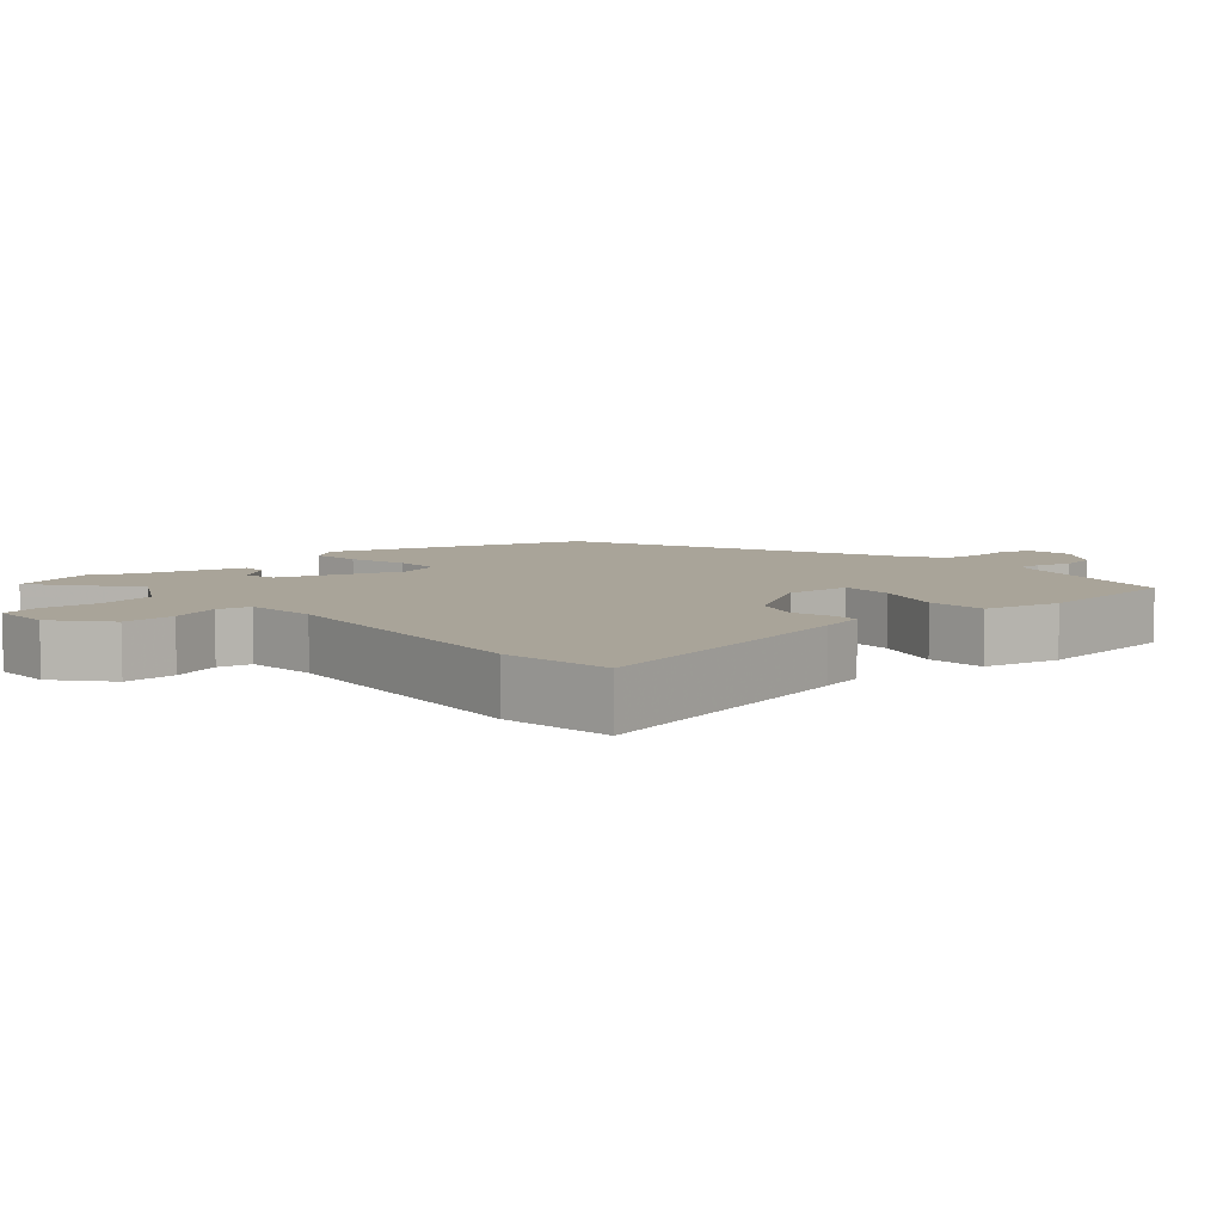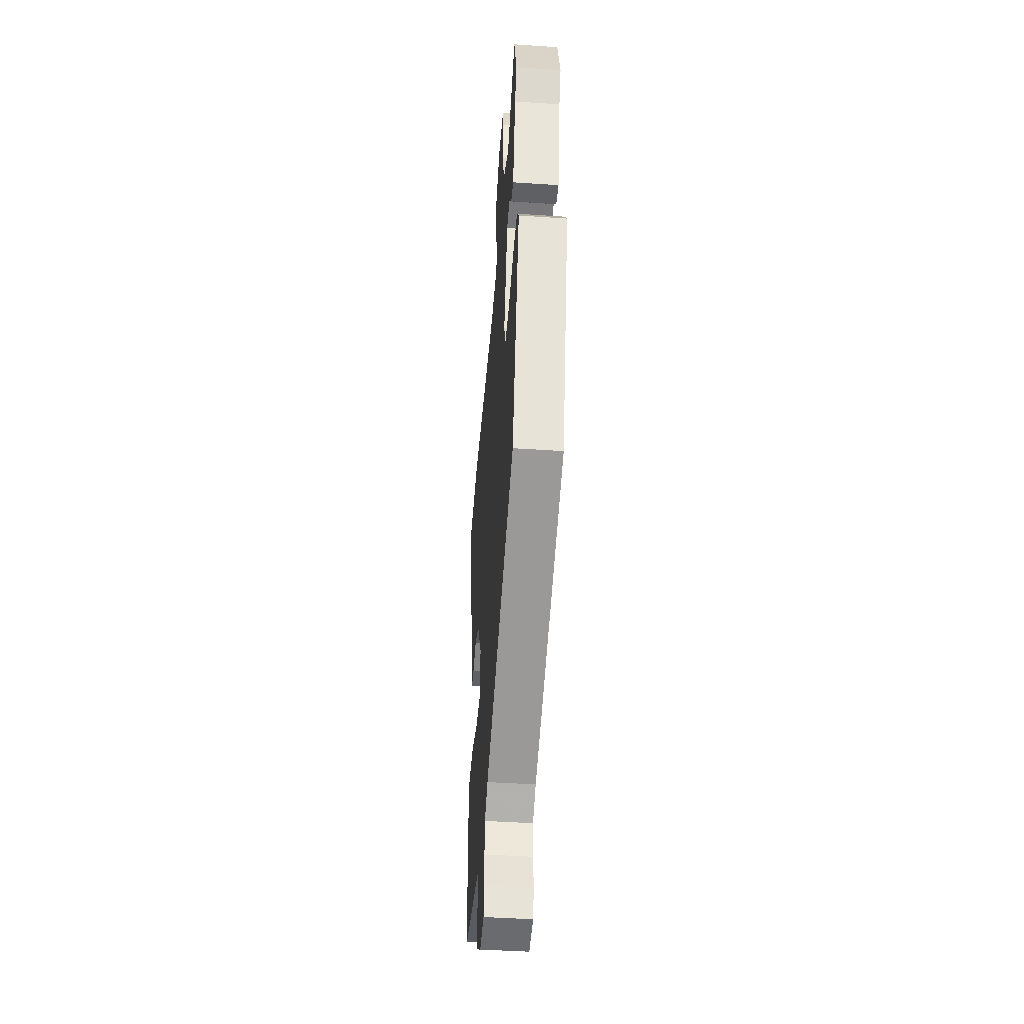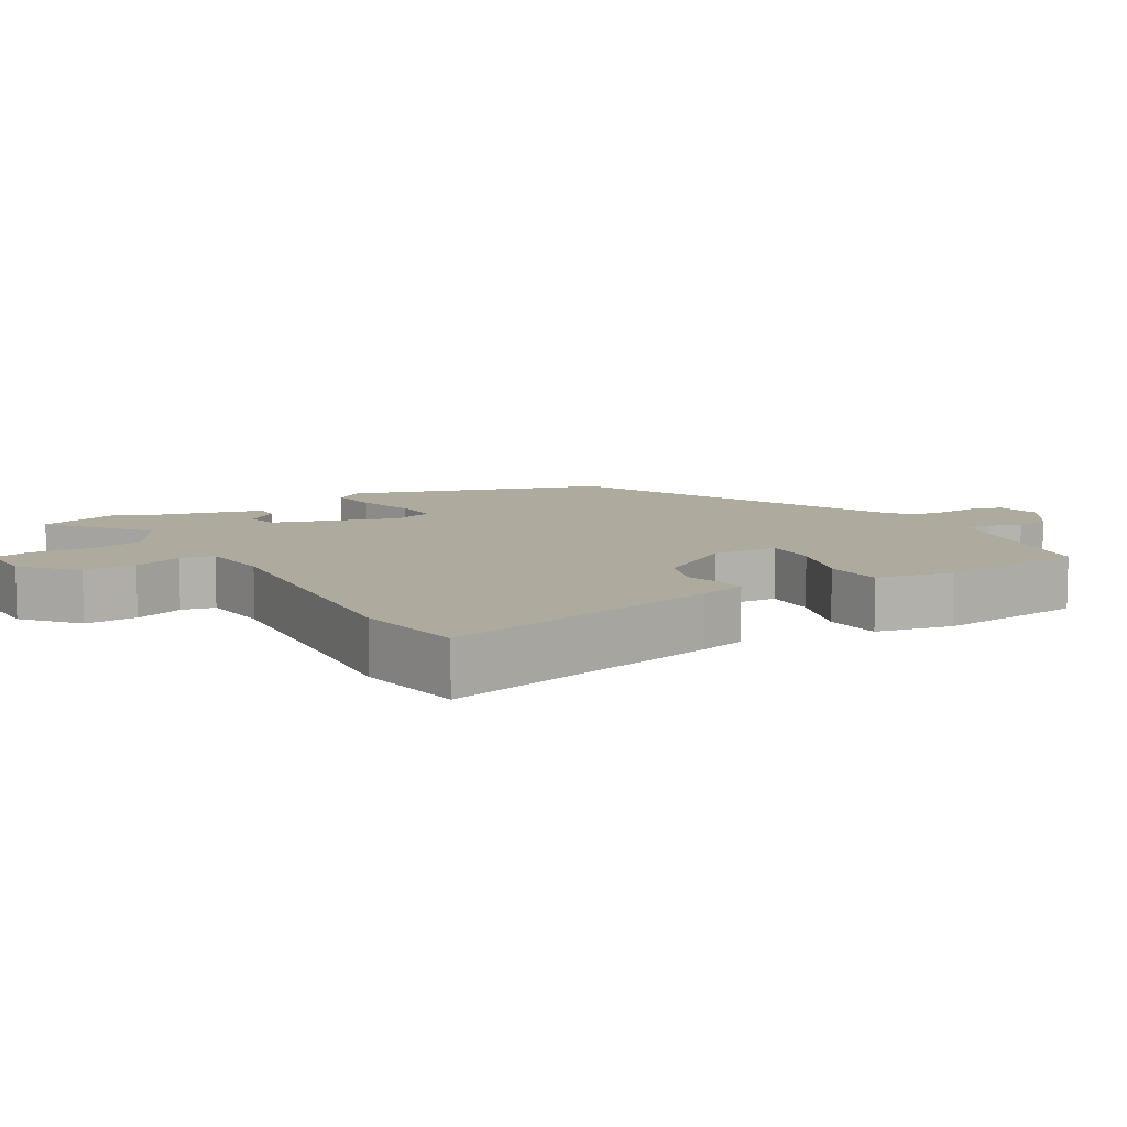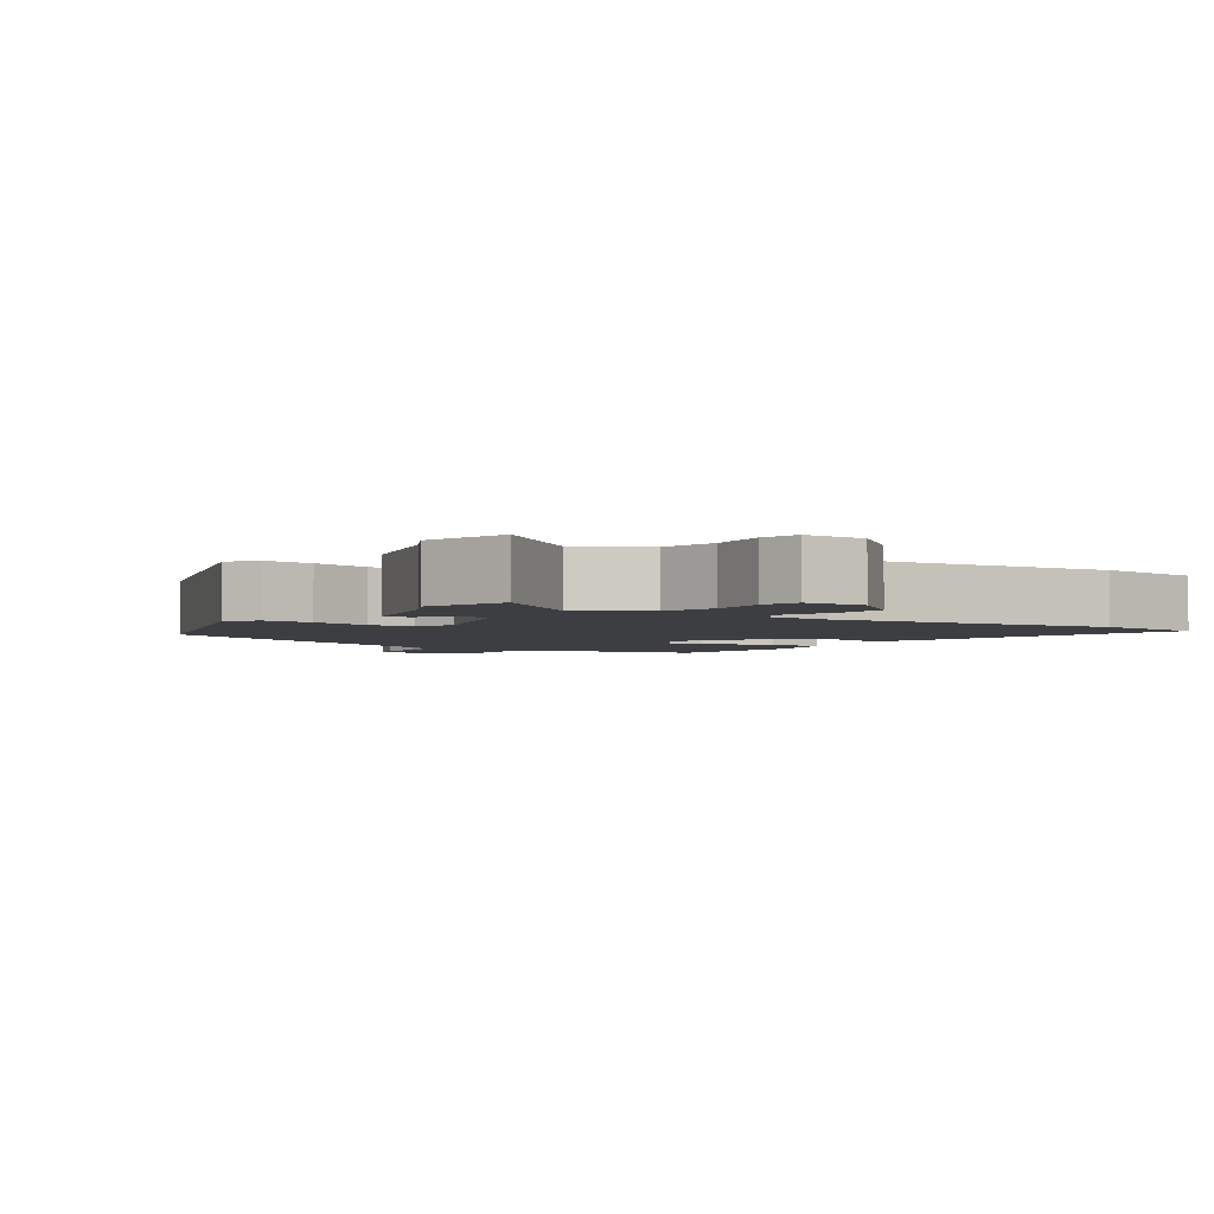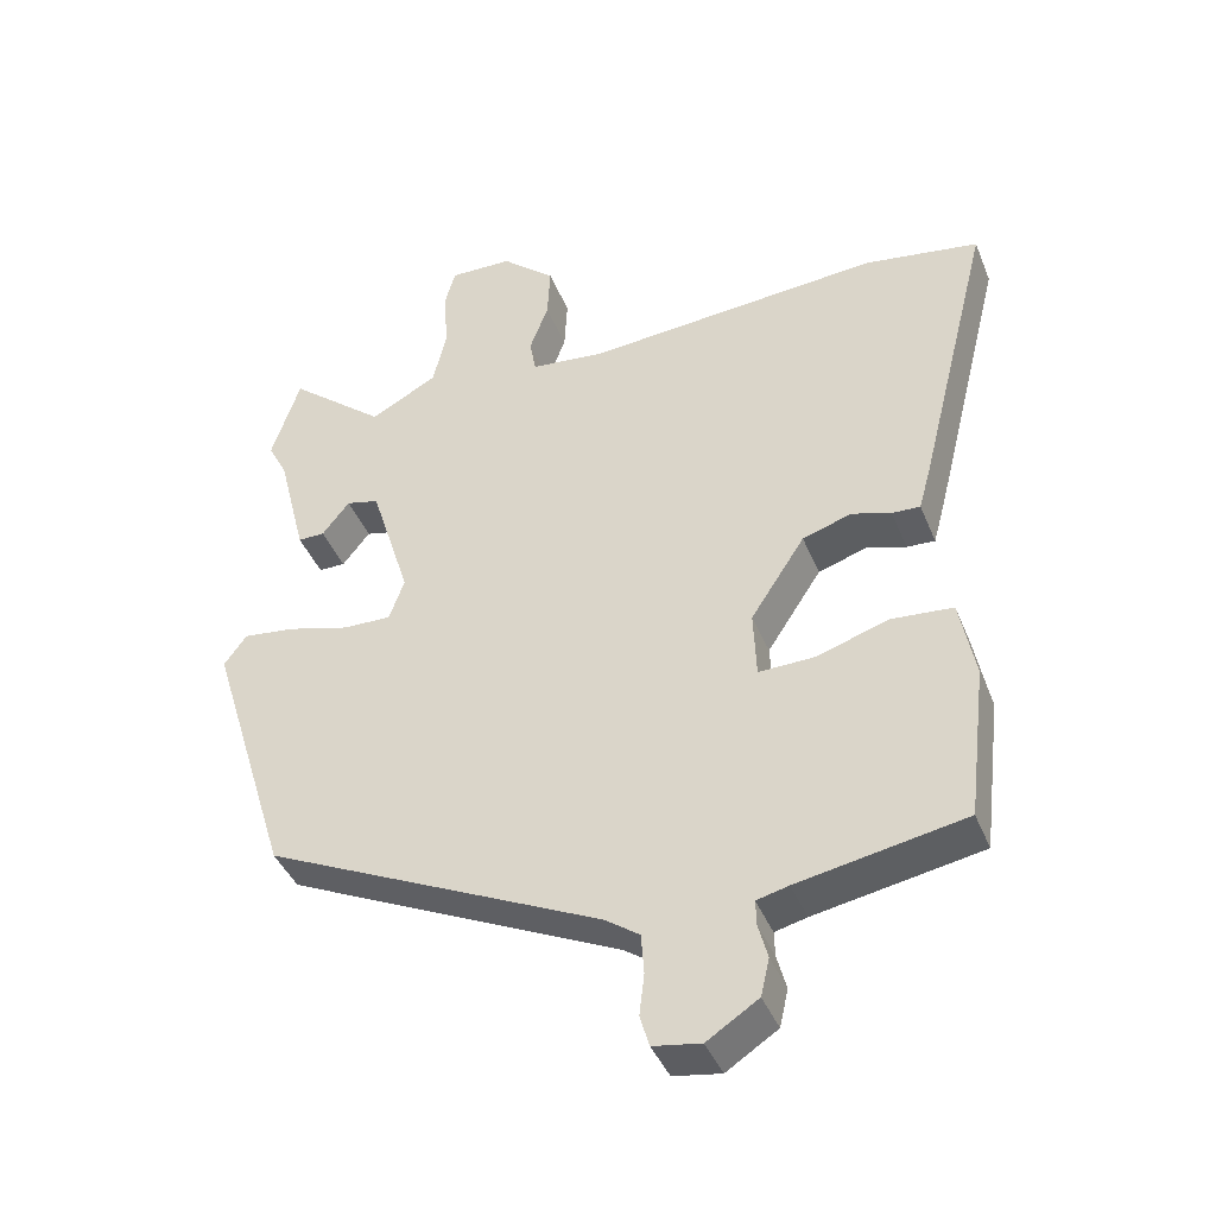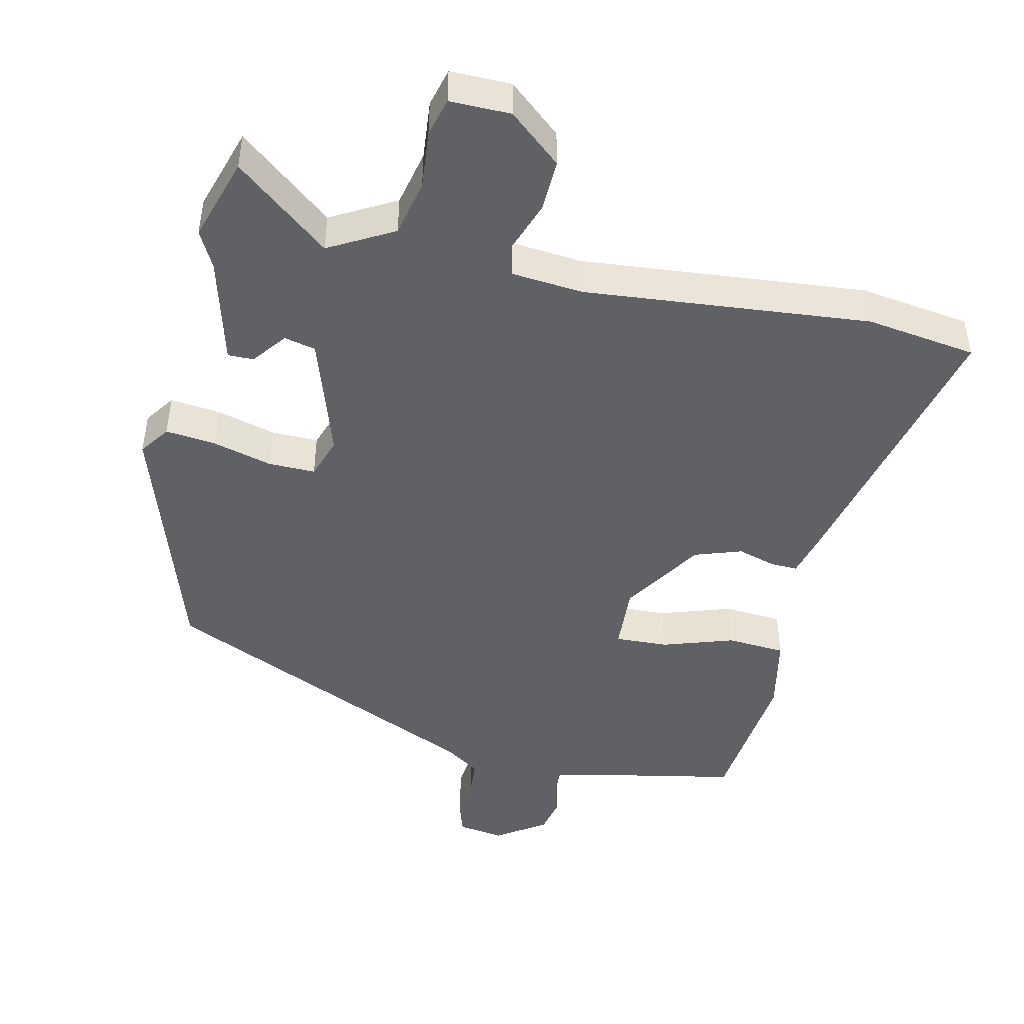
<metadata>
{"format":"obj","ext":"obj","renderer":"f3d","projection":"perspective","resolution":1024,"background":"white","views":[{"elev":7.2,"azim":49.9,"up":"+Y"},{"elev":-43.8,"azim":-94.5,"up":"+Z"},{"elev":9.3,"azim":59.9,"up":"+Y"},{"elev":-3.0,"azim":-33.0,"up":"+Y"},{"elev":-41.6,"azim":21.0,"up":"+Z"},{"elev":-46.2,"azim":-11.9,"up":"+Y"}]}
</metadata>
<code>
v 0.498 0.07 -0.495
v 0.268 0.07 -0.537
v 0.224 0.07 -0.548
v 0.225 0.07 -0.583
v 0.238 0.07 -0.632
v 0.226 0.07 -0.684
v 0.155 0.07 -0.73
v 0.089 0.07 -0.719
v 0.076 0.07 -0.675
v 0.083 0.07 -0.617
v 0.079 0.07 -0.561
v 0.031 0.07 -0.527
v -0.433 0.07 -0.309
v -0.545 0.07 0.055
v -0.514 0.07 0.098
v -0.442 0.07 0.089
v -0.357 0.07 0.065
v -0.29 0.07 0.063
v -0.269 0.07 0.122
v -0.324 0.07 0.299
v -0.369 0.07 0.31
v -0.407 0.07 0.262
v -0.444 0.07 0.262
v -0.483 0.07 0.417
v -0.51 0.07 0.47
v -0.471 0.07 0.59
v -0.338 0.07 0.479
v -0.245 0.07 0.529
v -0.226 0.07 0.61
v -0.233 0.07 0.694
v -0.218 0.07 0.749
v -0.131 0.07 0.747
v -0.057 0.07 0.682
v -0.061 0.07 0.607
v -0.087 0.07 0.537
v -0.078 0.07 0.489
v 0.025 0.07 0.478
v 0.434 0.07 0.51
v 0.592 0.07 0.485
v 0.491 0.07 0.08
v 0.473 0.07 0.014
v 0.434 0.07 0.016
v 0.38 0.07 0.033
v 0.312 0.07 0.011
v 0.237 0.07 -0.104
v 0.241 0.07 -0.198
v 0.317 0.07 -0.196
v 0.419 0.07 -0.164
v 0.503 0.07 -0.171
v 0.524 0.07 -0.282
v 0.498 0 -0.495
v 0.268 0 -0.537
v 0.224 0 -0.548
v 0.225 0 -0.583
v 0.238 0 -0.632
v 0.226 0 -0.684
v 0.155 0 -0.73
v 0.089 0 -0.719
v 0.076 0 -0.675
v 0.083 0 -0.617
v 0.079 0 -0.561
v 0.031 0 -0.527
v -0.433 0 -0.309
v -0.545 0 0.055
v -0.514 0 0.098
v -0.442 0 0.089
v -0.357 0 0.065
v -0.29 0 0.063
v -0.269 0 0.122
v -0.324 0 0.299
v -0.369 0 0.31
v -0.407 0 0.262
v -0.444 0 0.262
v -0.483 0 0.417
v -0.51 0 0.47
v -0.471 0 0.59
v -0.338 0 0.479
v -0.245 0 0.529
v -0.226 0 0.61
v -0.233 0 0.694
v -0.218 0 0.749
v -0.131 0 0.747
v -0.057 0 0.682
v -0.061 0 0.607
v -0.087 0 0.537
v -0.078 0 0.489
v 0.025 0 0.478
v 0.434 0 0.51
v 0.592 0 0.485
v 0.491 0 0.08
v 0.473 0 0.014
v 0.434 0 0.016
v 0.38 0 0.033
v 0.312 0 0.011
v 0.237 0 -0.104
v 0.241 0 -0.198
v 0.317 0 -0.196
v 0.419 0 -0.164
v 0.503 0 -0.171
v 0.524 0 -0.282
f 50 1 2
f 49 50 2
f 48 49 2
f 47 48 2
f 46 47 2 3
f 45 46 3
f 41 42 43
f 40 41 43
f 39 40 43
f 38 39 43
f 37 38 43
f 36 37 43 44
f 33 34 35
f 32 33 35
f 31 32 35
f 30 31 35
f 29 30 35
f 28 29 35 36
f 36 44 45
f 28 36 45
f 27 28 45
f 26 27 45
f 25 26 45
f 24 25 45
f 21 22 23 24
f 15 16 17
f 14 15 17
f 13 14 17
f 12 13 17
f 11 12 17 18
f 8 9 10
f 7 8 10
f 6 7 10
f 5 6 10
f 4 5 10
f 3 4 10 11
f 11 18 19
f 3 11 19
f 45 3 19
f 20 21 24
f 45 19 20
f 20 24 45
f 52 51 100
f 52 100 99
f 52 99 98
f 52 98 97
f 53 52 97 96
f 53 96 95
f 93 92 91
f 93 91 90
f 93 90 89
f 93 89 88
f 93 88 87
f 94 93 87 86
f 85 84 83
f 85 83 82
f 85 82 81
f 85 81 80
f 85 80 79
f 86 85 79 78
f 95 94 86
f 95 86 78
f 95 78 77
f 95 77 76
f 95 76 75
f 95 75 74
f 74 73 72 71
f 67 66 65
f 67 65 64
f 67 64 63
f 67 63 62
f 68 67 62 61
f 60 59 58
f 60 58 57
f 60 57 56
f 60 56 55
f 60 55 54
f 61 60 54 53
f 69 68 61
f 69 61 53
f 69 53 95
f 74 71 70
f 70 69 95
f 95 74 70
f 1 51 52 2
f 2 52 53 3
f 3 53 54 4
f 4 54 55 5
f 5 55 56 6
f 6 56 57 7
f 7 57 58 8
f 8 58 59 9
f 9 59 60 10
f 10 60 61 11
f 11 61 62 12
f 12 62 63 13
f 13 63 64 14
f 14 64 65 15
f 15 65 66 16
f 16 66 67 17
f 17 67 68 18
f 18 68 69 19
f 19 69 70 20
f 20 70 71 21
f 21 71 72 22
f 22 72 73 23
f 23 73 74 24
f 24 74 75 25
f 25 75 76 26
f 26 76 77 27
f 27 77 78 28
f 28 78 79 29
f 29 79 80 30
f 30 80 81 31
f 31 81 82 32
f 32 82 83 33
f 33 83 84 34
f 34 84 85 35
f 35 85 86 36
f 36 86 87 37
f 37 87 88 38
f 38 88 89 39
f 39 89 90 40
f 40 90 91 41
f 41 91 92 42
f 42 92 93 43
f 43 93 94 44
f 44 94 95 45
f 45 95 96 46
f 46 96 97 47
f 47 97 98 48
f 48 98 99 49
f 49 99 100 50
f 50 100 51 1

</code>
